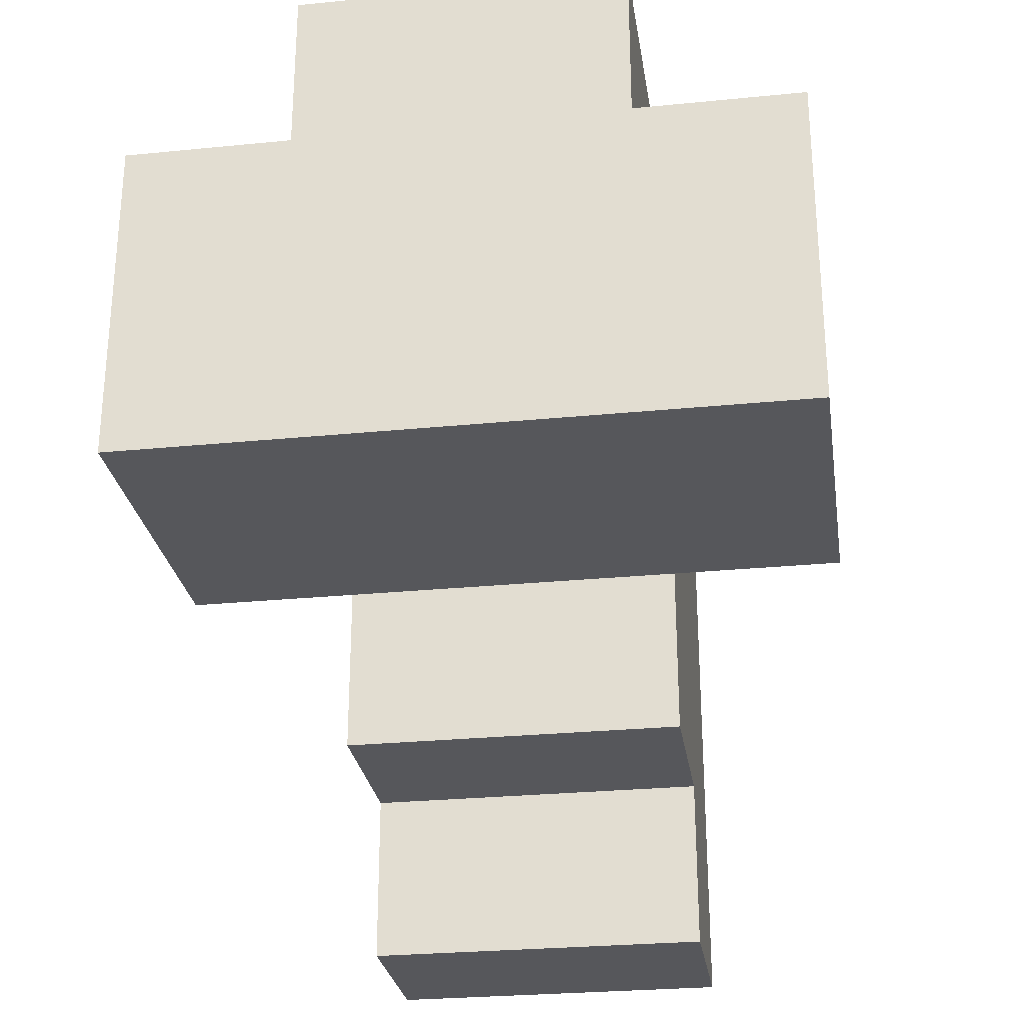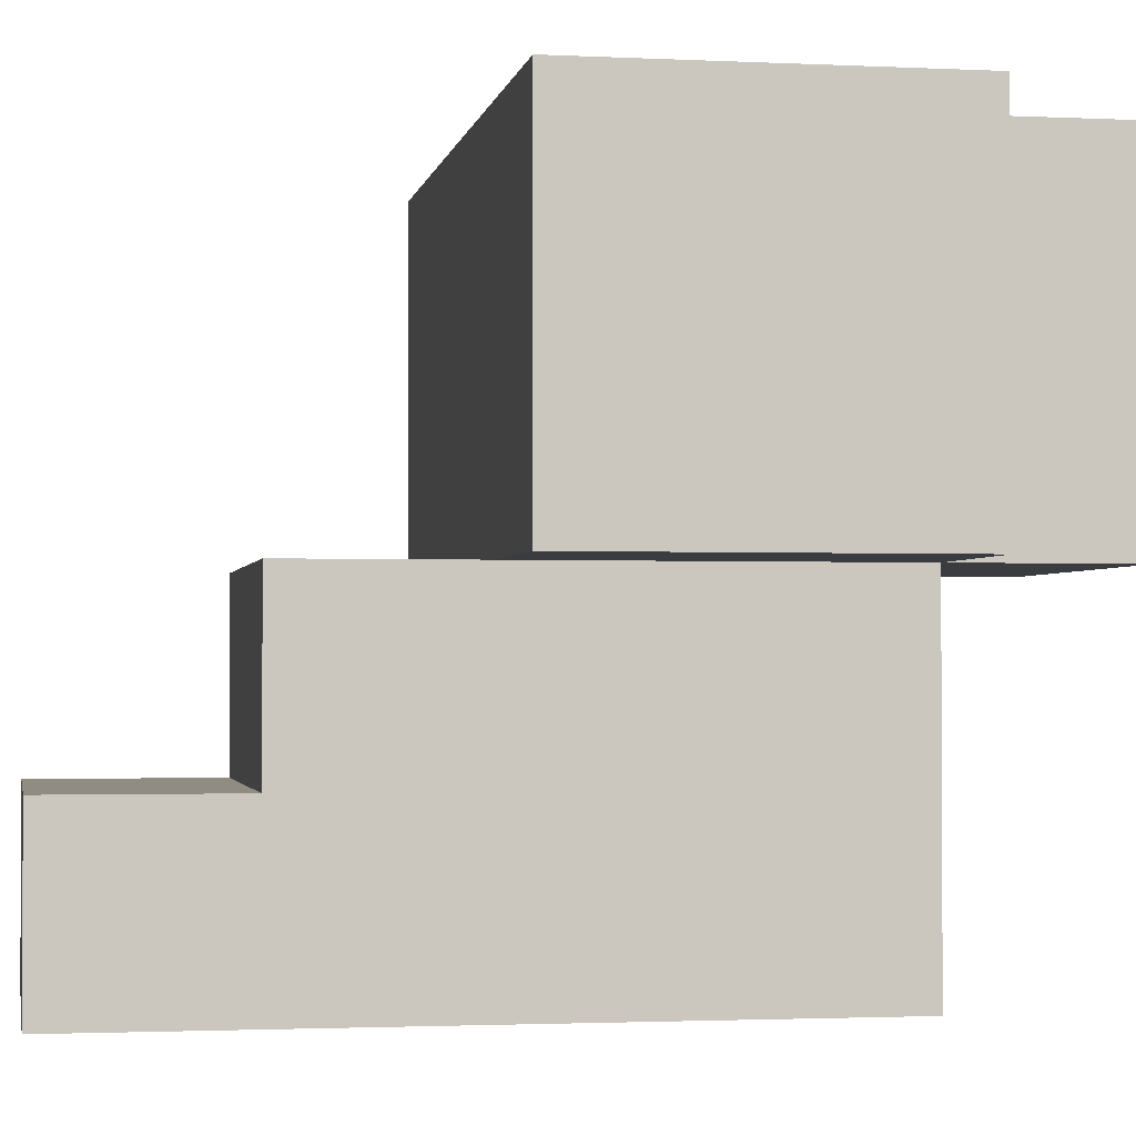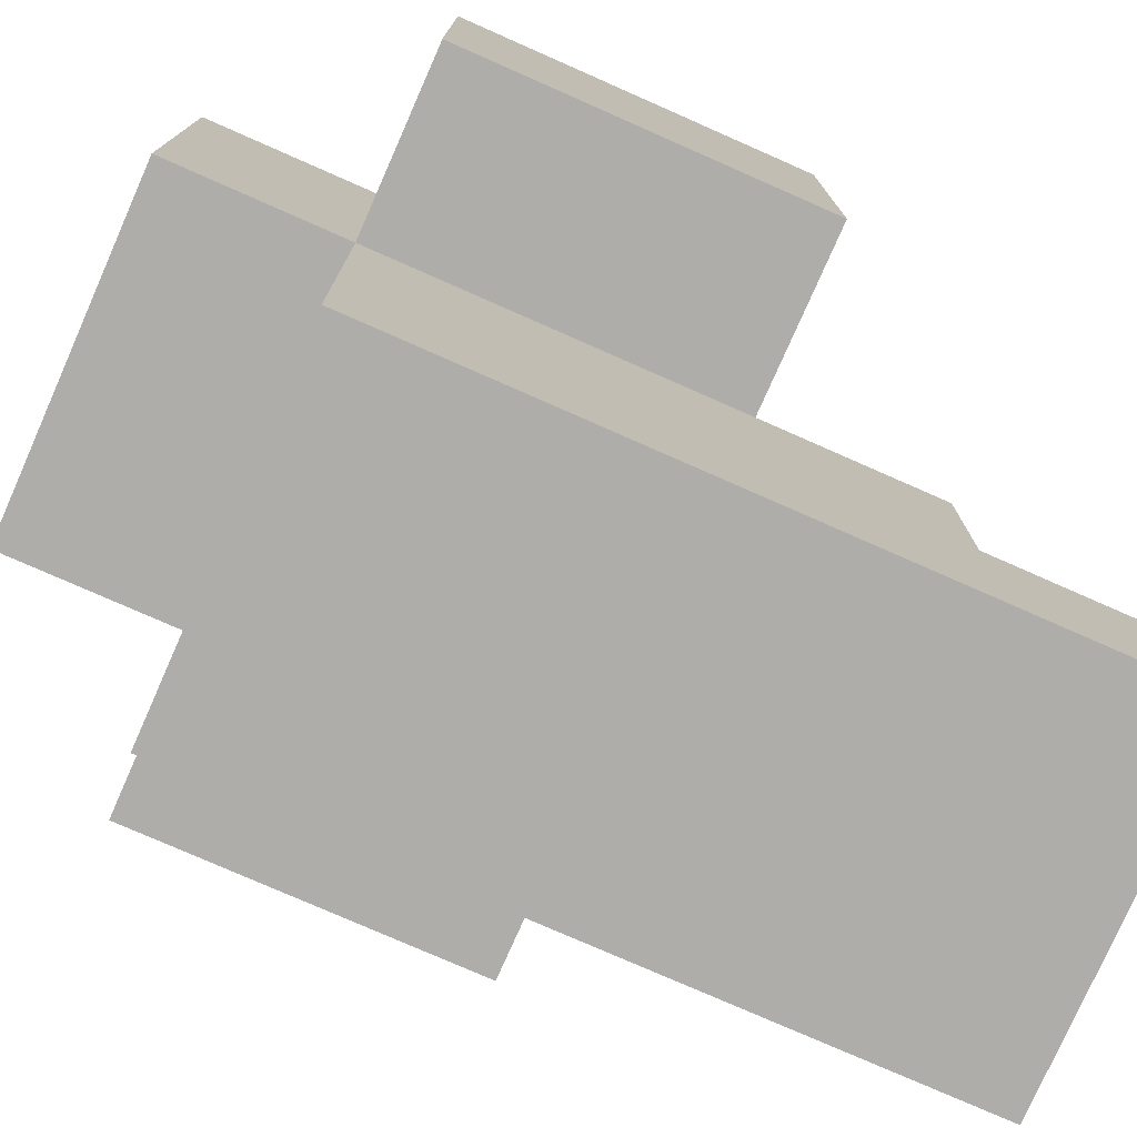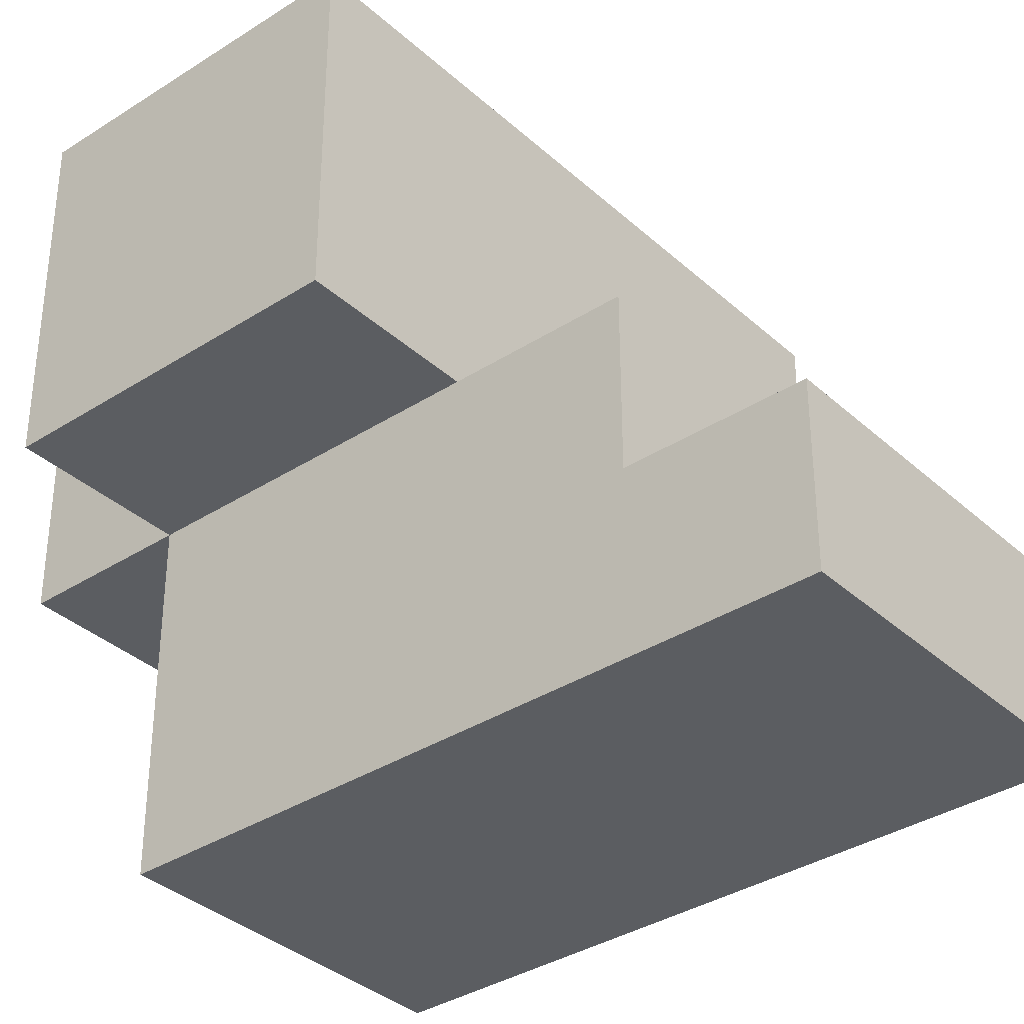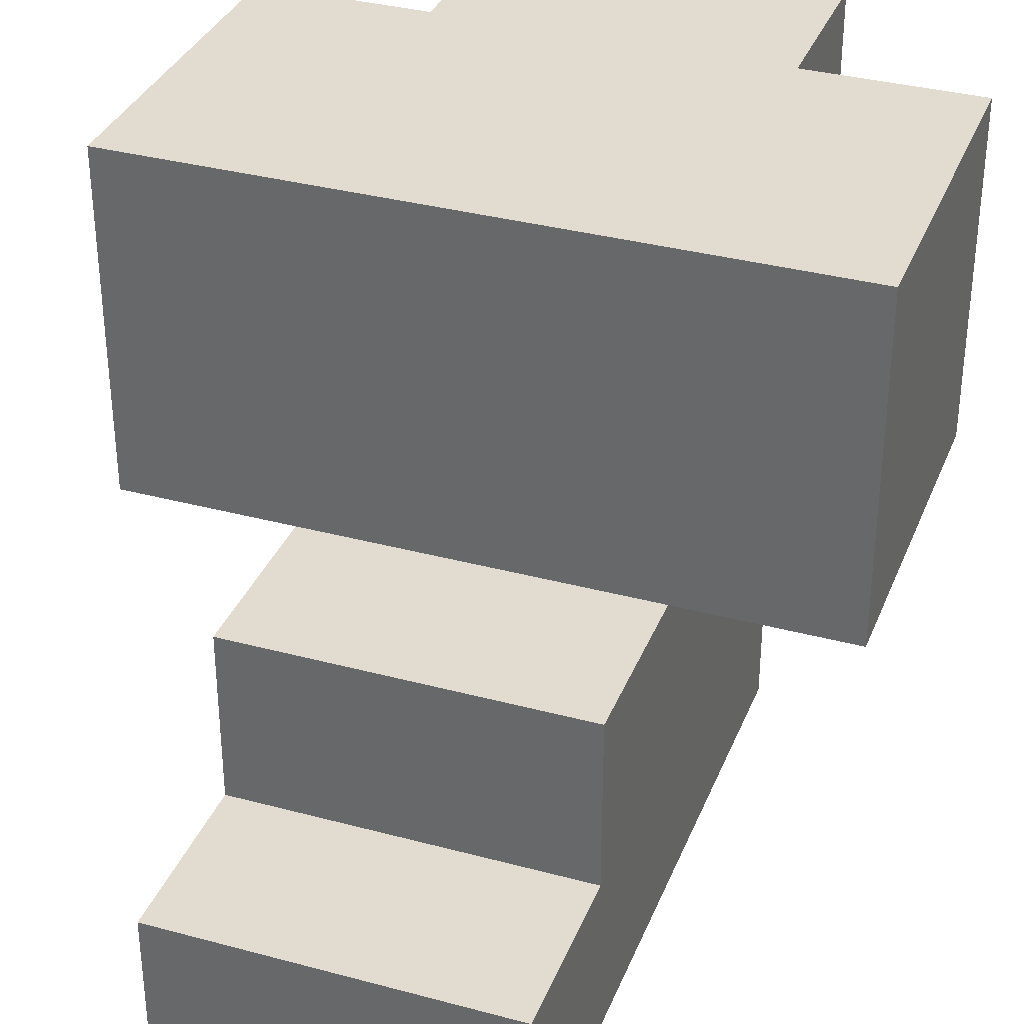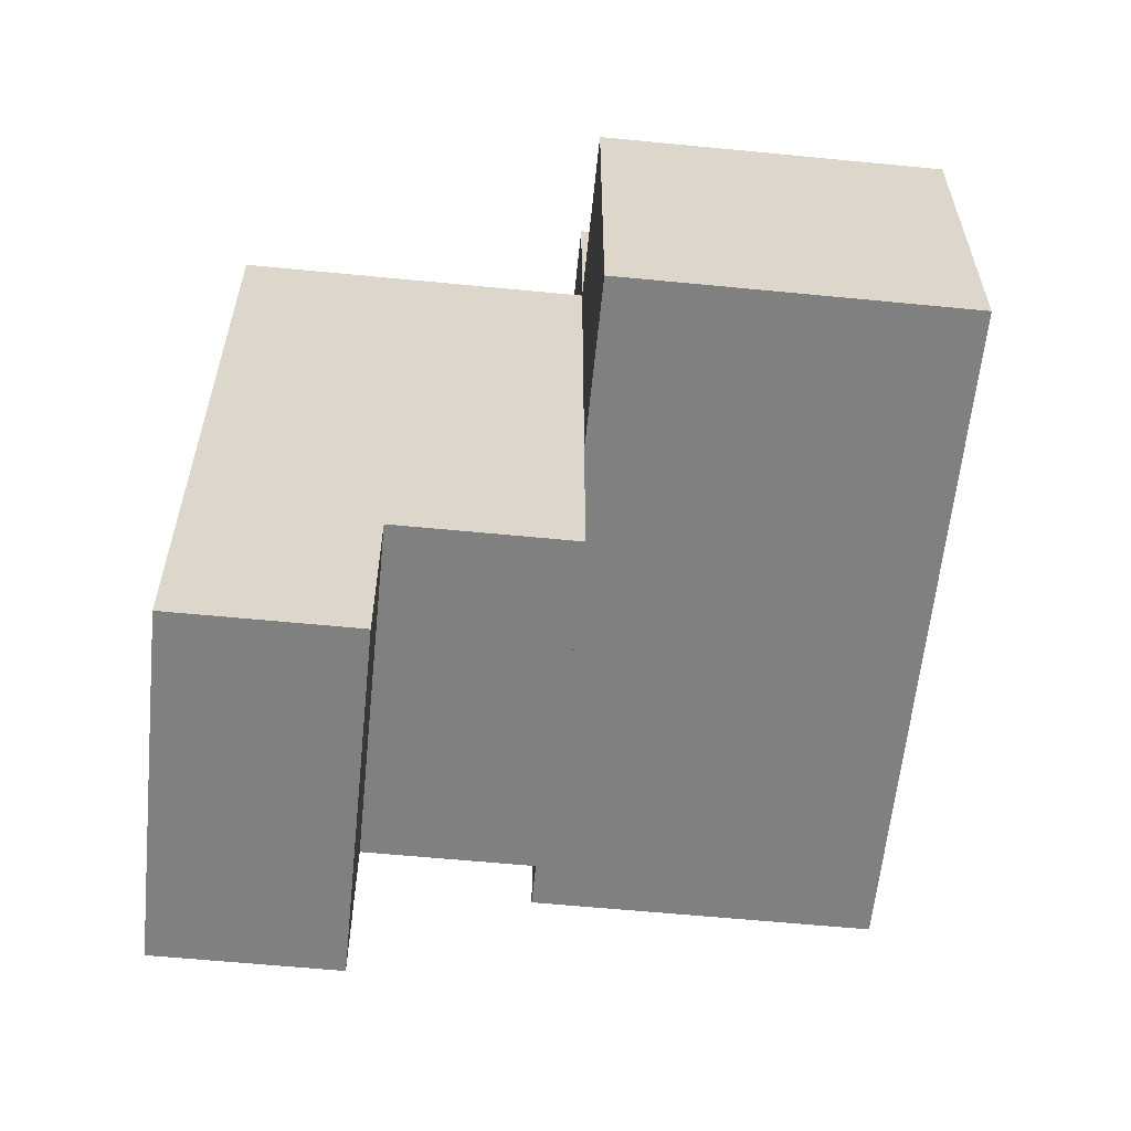
<metadata>
{"format":"obj","ext":"obj","renderer":"f3d","projection":"perspective","resolution":1024,"background":"white","views":[{"elev":-27.4,"azim":-171.3,"up":"+Z"},{"elev":-1.9,"azim":-100.1,"up":"+Y"},{"elev":-77.1,"azim":66.2,"up":"+Y"},{"elev":-35.6,"azim":130.3,"up":"+Y"},{"elev":34.5,"azim":-160.1,"up":"+Y"},{"elev":-60.2,"azim":84.3,"up":"+Z"}]}
</metadata>
<code>
v -2 2 -0
v -2 2 -2
v -2 4 -0
v -2 4 -2
v -1 0 -0
v -1 0 -4
v -1 1 -3
v -1 1 -4
v -1 2 1
v -1 2 -0
v -1 2 -2
v -1 2 -3
v -1 4 1
v -1 4 -0
v 1 0 -0
v 1 0 -4
v 1 1 -3
v 1 1 -4
v 1 2 1
v 1 2 -0
v 1 2 -2
v 1 2 -3
v 1 4 1
v 1 4 -0
v 2 2 -0
v 2 2 -2
v 2 4 -0
v 2 4 -2
v -1 2 1
v -1 4 1
v 1 2 1
v 1 4 1
v -2 2 -0
v -2 4 -0
v -1 0 -0
v -1 2 -0
v -1 4 -0
v 1 0 -0
v 1 2 -0
v 1 4 -0
v 2 2 -0
v 2 4 -0
v -2 2 -2
v -2 4 -2
v -1 2 -2
v 1 2 -2
v 2 2 -2
v 2 4 -2
v -1 1 -3
v -1 2 -3
v 1 1 -3
v 1 2 -3
v -1 0 -4
v -1 1 -4
v 1 0 -4
v 1 1 -4
v -1 0 -0
v 1 0 -0
v -1 0 -4
v 1 0 -4
v -1 2 1
v 1 2 1
v -2 2 -0
v -1 2 -0
v 1 2 -0
v 2 2 -0
v -2 2 -2
v -1 2 -2
v 1 2 -2
v 2 2 -2
v -1 1 -3
v 1 1 -3
v -1 1 -4
v 1 1 -4
v -1 2 -2
v 1 2 -2
v -1 2 -3
v 1 2 -3
v -1 4 1
v 1 4 1
v -2 4 -0
v -1 4 -0
v 1 4 -0
v 2 4 -0
v -2 4 -2
v 2 4 -2
f 3 2 1
f 4 2 3
f 7 6 5
f 8 6 7
f 10 7 5
f 11 7 10
f 12 7 11
f 13 10 9
f 14 10 13
f 15 16 17
f 17 16 18
f 15 17 20
f 20 17 21
f 21 17 22
f 19 20 23
f 23 20 24
f 25 26 27
f 27 26 28
f 31 30 29
f 32 30 31
f 36 34 33
f 37 34 36
f 38 36 35
f 39 36 38
f 41 40 39
f 42 40 41
f 43 44 45
f 45 44 46
f 46 44 47
f 47 44 48
f 49 50 51
f 51 50 52
f 53 54 55
f 55 54 56
f 59 58 57
f 60 58 59
f 64 62 61
f 65 62 64
f 67 64 63
f 68 64 67
f 69 66 65
f 70 66 69
f 71 72 73
f 73 72 74
f 75 76 77
f 77 76 78
f 79 80 82
f 82 80 83
f 81 82 85
f 83 84 85
f 82 83 85
f 85 84 86

</code>
